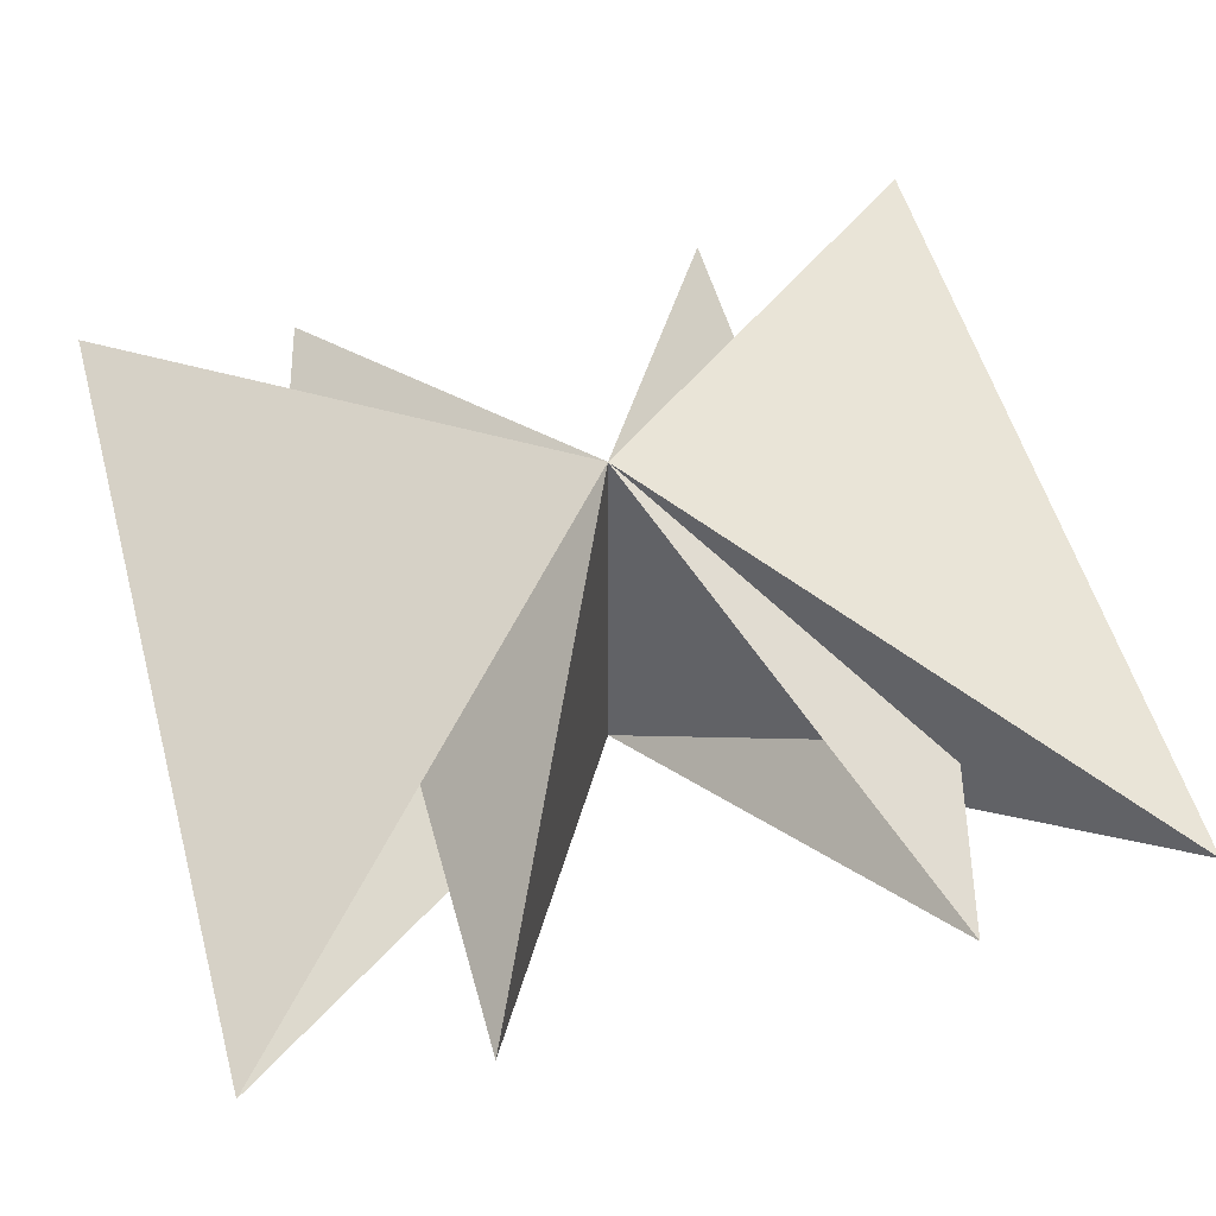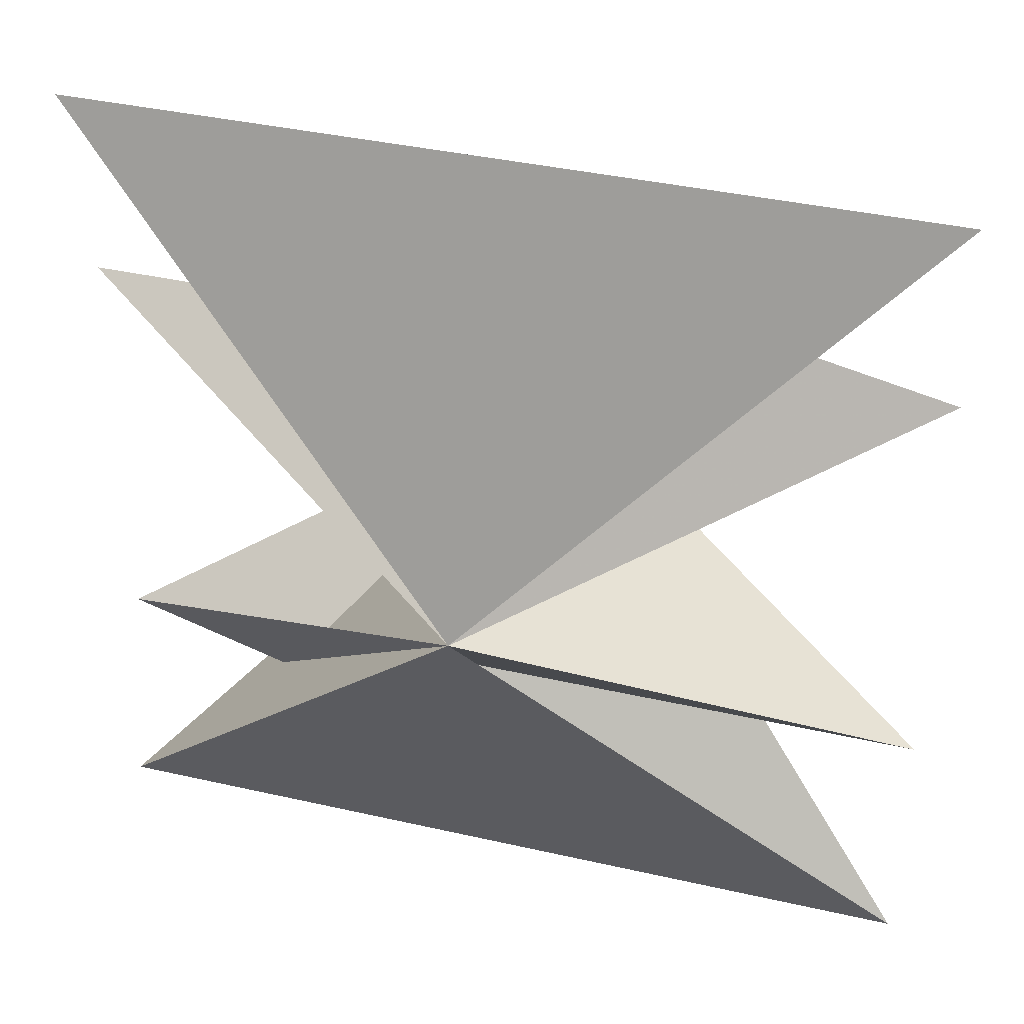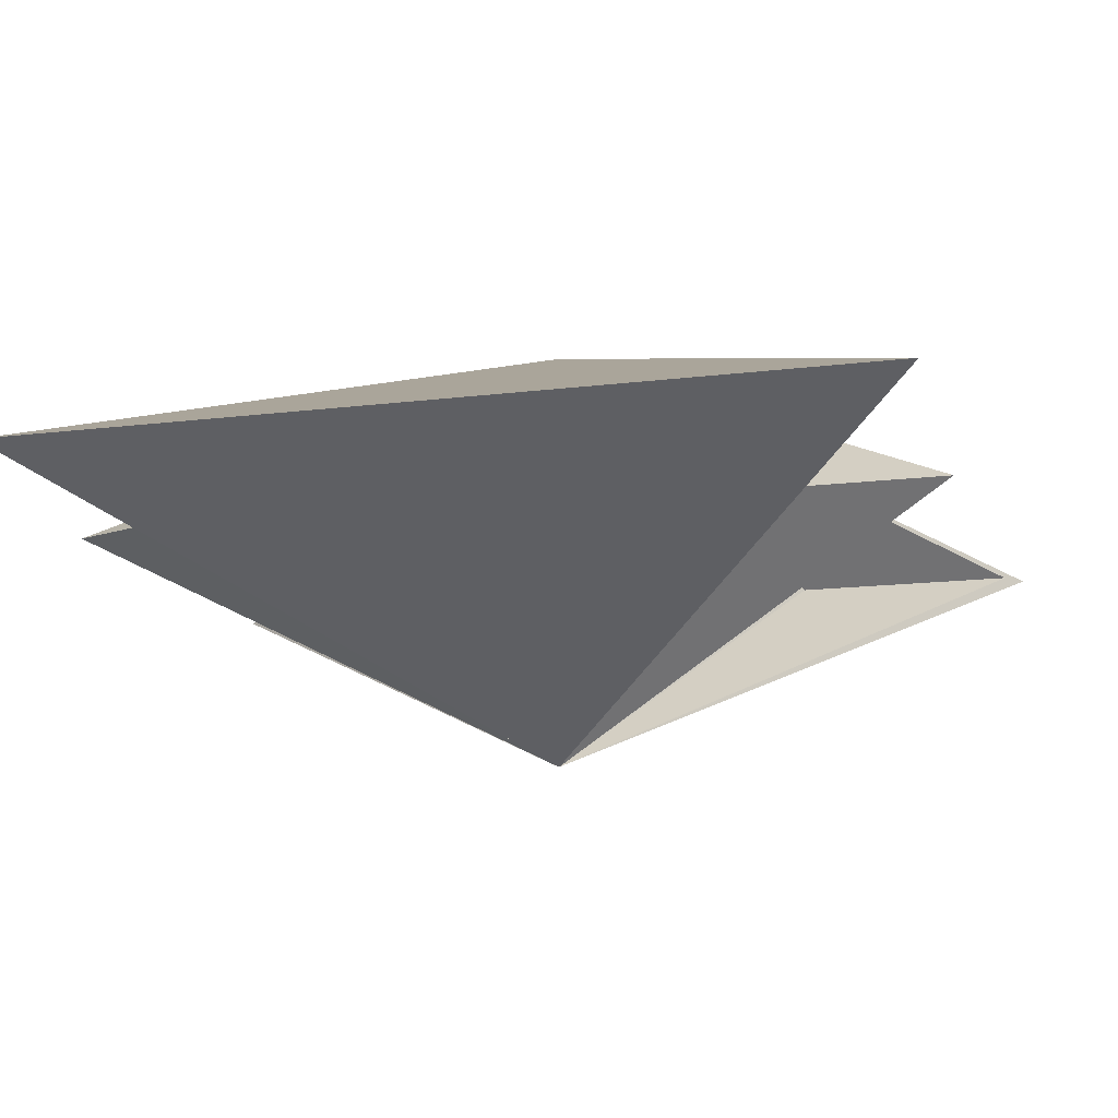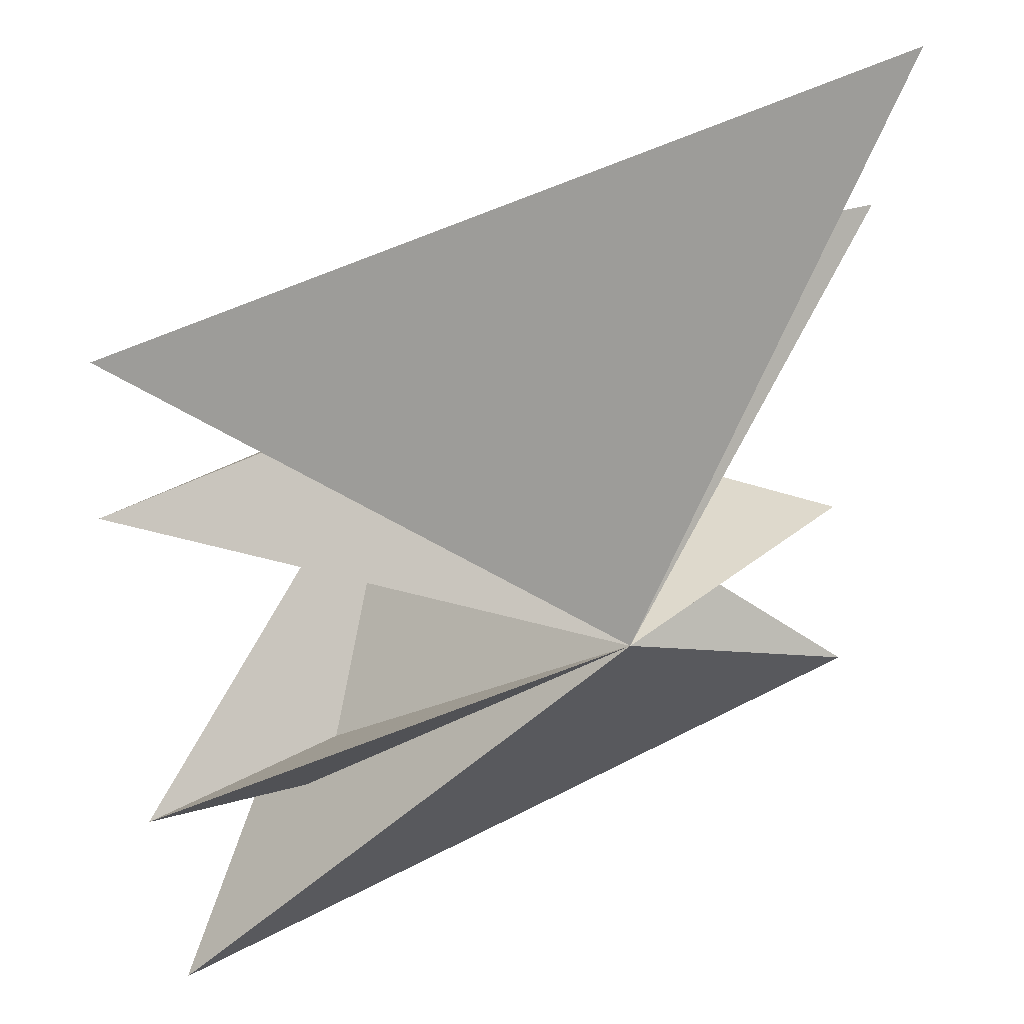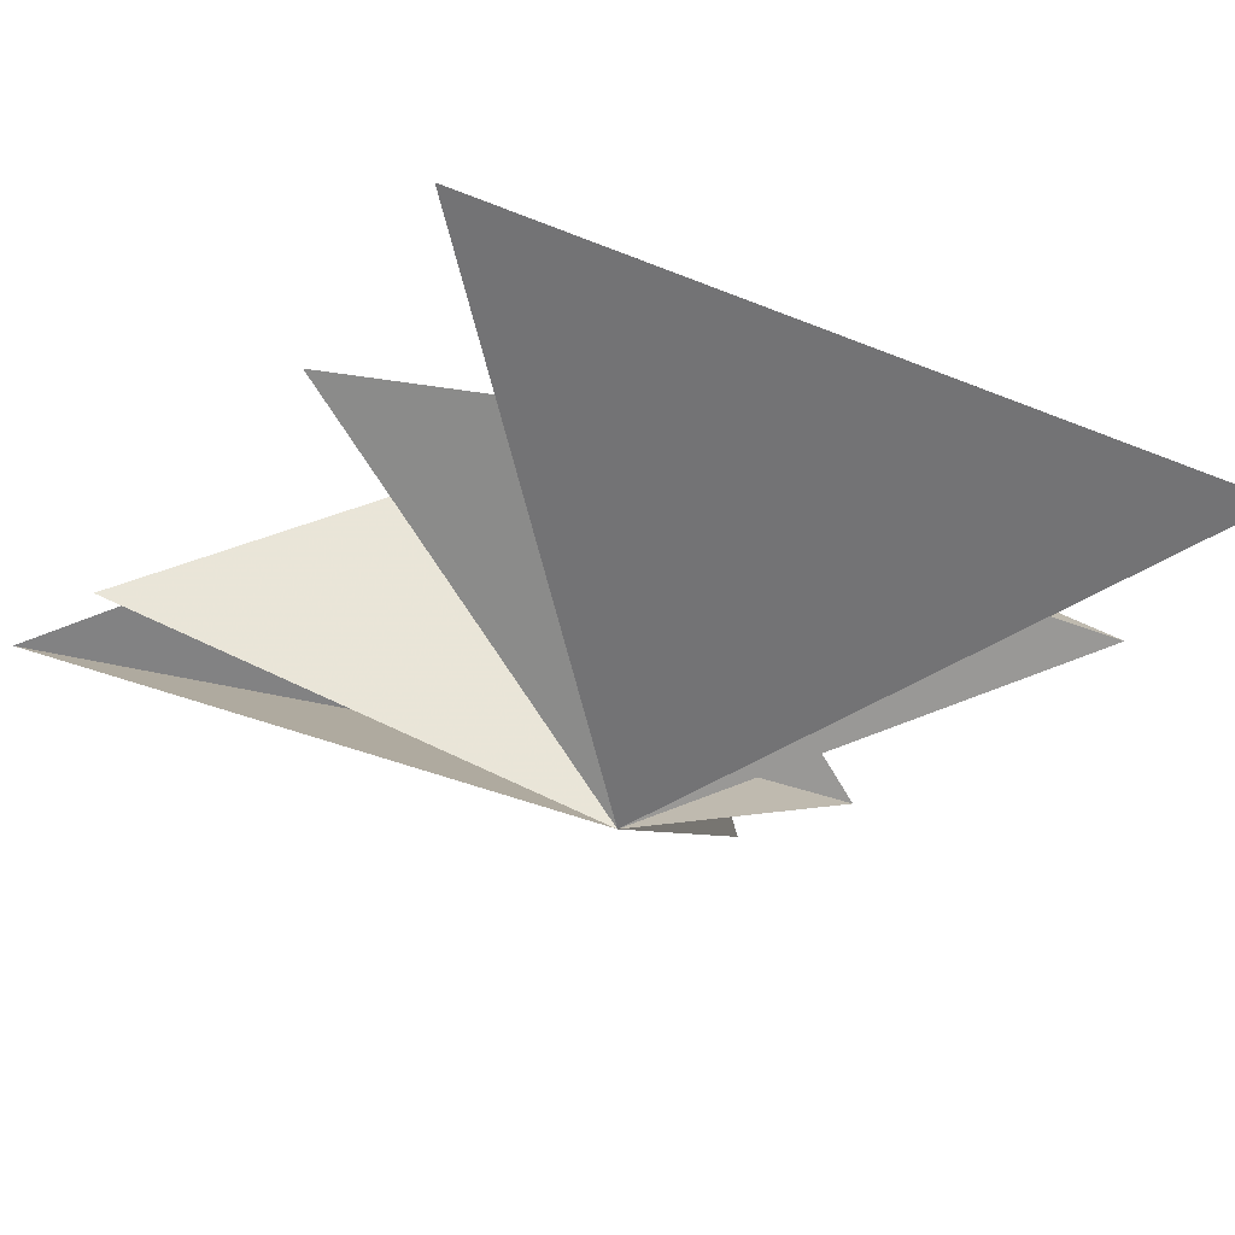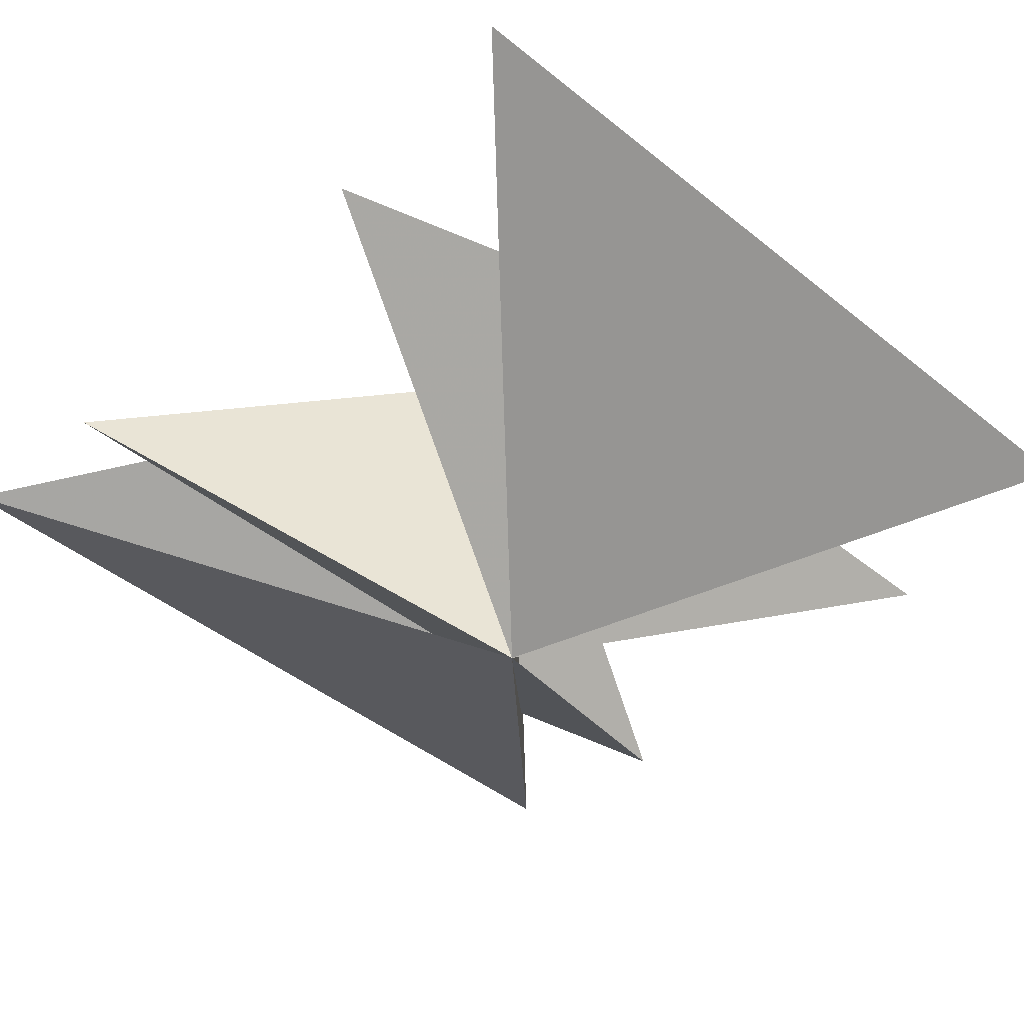
<metadata>
{"format":"obj","ext":"obj","renderer":"f3d","projection":"perspective","resolution":1024,"background":"white","views":[{"elev":53.4,"azim":74.7,"up":"+Z"},{"elev":37.8,"azim":16.3,"up":"+Y"},{"elev":-13.3,"azim":-163.9,"up":"+Z"},{"elev":44.6,"azim":-31.8,"up":"+Y"},{"elev":-28.8,"azim":147.9,"up":"+Z"},{"elev":-44.4,"azim":-43.2,"up":"+Z"}]}
</metadata>
<code>
v	 0	 0	 1
v	-2	-2	 0.2
v        2	-2	 0.2
v	-2	-1	 0
v	 2	-1	 0
v	-2	 1	 0
v	 2	 1	 0
v	-2	 2	 0.2
v	 2	 2	 0.2
v        0     0    -1
f 1 2 3
f 1 3 4
f 1 4 5
f 1 5 6
f 1 6 7
f 1 7 8
f 1 8 9
f 1 9 2
f 10 3 2
f 10 4 3
f 10 5 4
f 10 6 5
f 10 7 6
f 10 8 7
f 10 9 8
f 10 2 9

</code>
